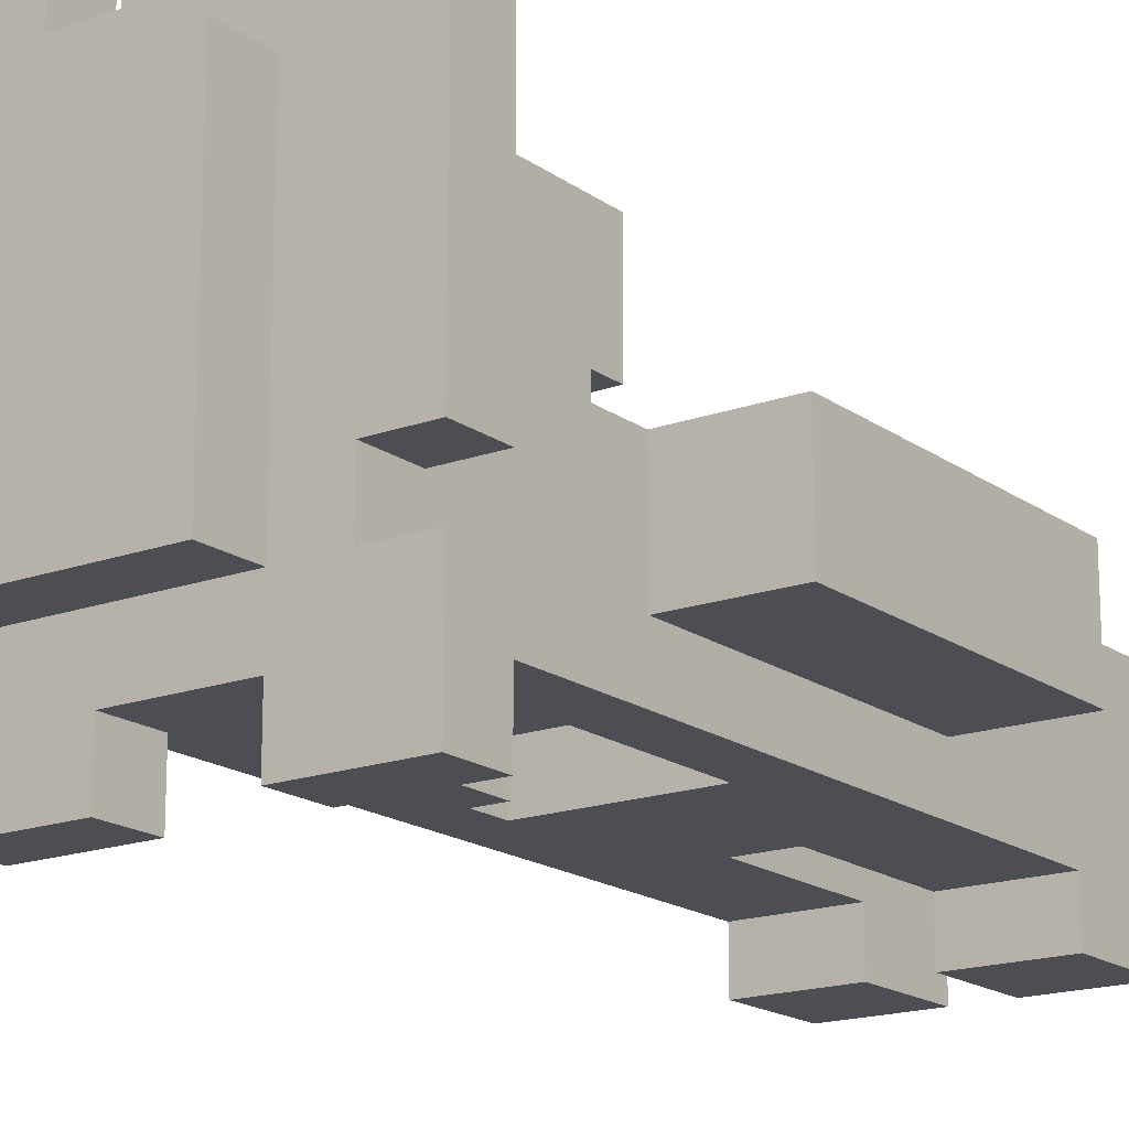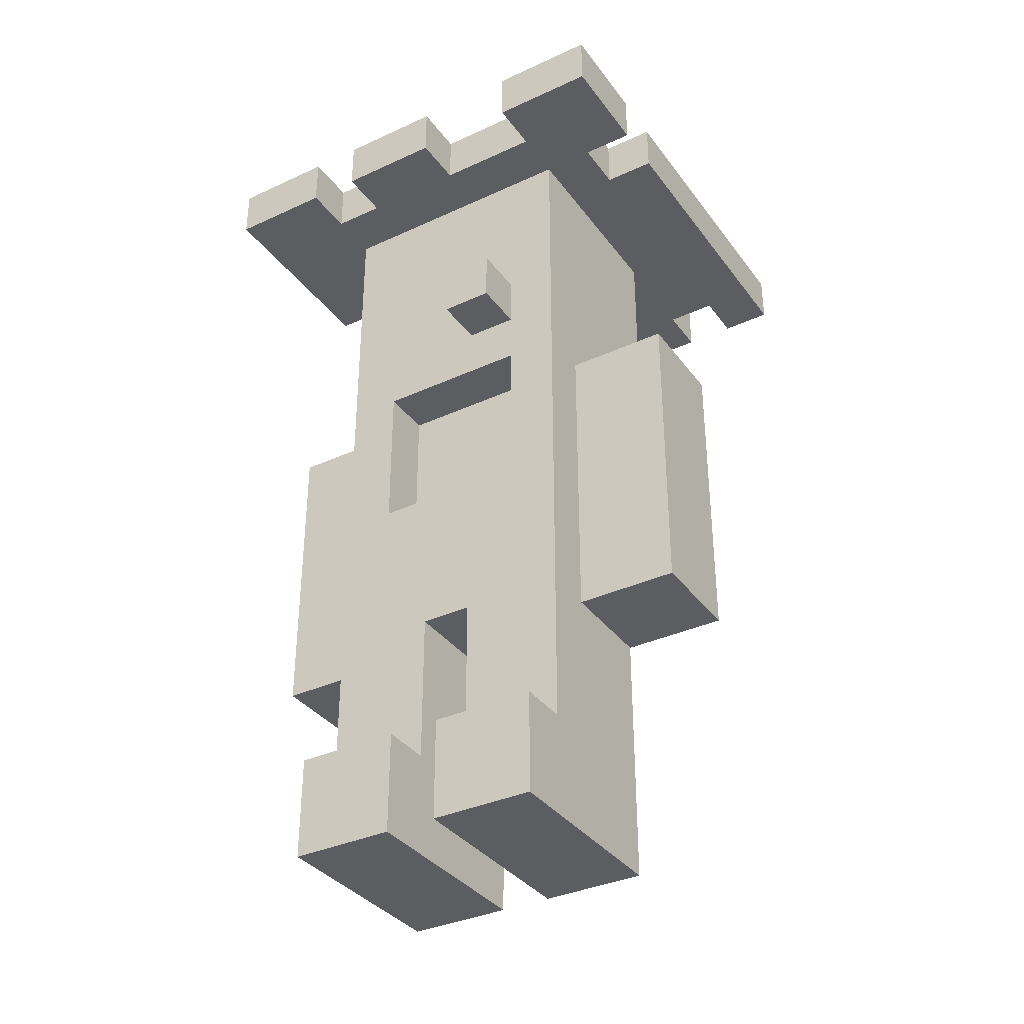
<metadata>
{"format":"obj","ext":"obj","renderer":"f3d","projection":"perspective","resolution":1024,"background":"white","views":[{"elev":-17.3,"azim":-144.2,"up":"+Z"},{"elev":-35.4,"azim":-148.6,"up":"+Y"}]}
</metadata>
<code>
o
v -0.4 0.5 0.1
v -0.4 0.5 -0.1
v -0.4 0.7 0.1
v -0.4 0.7 -0.1
v -0.4 0.8 0.1
v -0.4 0.8 -0.1
v -0.4 1.1 0.1
v -0.4 1.1 -0.1
v -0.4 1.6 0.5
v -0.4 1.6 -0.1
v -0.4 1.6 -0.2
v -0.4 1.6 -0.4
v -0.4 1.7 0.5
v -0.4 1.7 -0.1
v -0.4 1.7 -0.2
v -0.4 1.7 -0.4
v -0.3 1.6 -0.1
v -0.3 1.6 -0.2
v -0.3 1.7 -0.1
v -0.3 1.7 -0.2
v -0.2 0 0.1
v -0.2 0 -0.3
v -0.2 0.1 0.1
v -0.2 0.1 -0.1
v -0.2 0.2 -0.1
v -0.2 0.2 -0.2
v -0.2 0.2 -0.3
v -0.2 0.5 0.1
v -0.2 0.5 -0.1
v -0.2 0.7 -0.1
v -0.2 0.8 -0.1
v -0.2 1.1 0.1
v -0.2 1.1 -0.1
v -0.2 1.1 -0.2
v -0.2 1.2 0.2
v -0.2 1.2 0.1
v -0.2 1.2 0
v -0.2 1.2 -0.2
v -0.2 1.3 0.1
v -0.2 1.3 0
v -0.2 1.4 0.1
v -0.2 1.4 0
v -0.2 1.5 0
v -0.2 1.5 -0.2
v -0.2 1.6 0.5
v -0.2 1.6 0.4
v -0.2 1.6 0.2
v -0.2 1.6 -0.2
v -0.2 1.7 0.5
v -0.2 1.7 0.4
v -0.2 1.7 0.3
v -0.2 1.7 -0.2
v -0.2 1.8 0.3
v -0.2 1.8 -0.2
v -0.1 1 0.4
v -0.1 1 0.2
v -0.1 1.1 0.2
v -0.1 1.1 0.1
v -0.1 1.2 0.2
v -0.1 1.2 0.1
v -0.1 1.2 -0.2
v -0.1 1.2 -0.3
v -0.1 1.3 0.4
v -0.1 1.3 0.3
v -0.1 1.3 -0.2
v -0.1 1.3 -0.3
v -0.1 1.6 0.3
v -0.1 1.6 0.2
v 0 1.6 -0.3
v 0 1.6 -0.4
v 0 1.7 -0.3
v 0 1.7 -0.4
v 0.1 0 0.1
v 0.1 0 -0.3
v 0.1 0.1 0.1
v 0.1 0.1 -0.1
v 0.1 0.2 -0.1
v 0.1 0.2 -0.2
v 0.1 0.2 -0.3
v 0.1 0.5 0.1
v 0.1 0.5 -0.2
v 0.1 1.6 0.5
v 0.1 1.6 0.4
v 0.1 1.7 0.5
v 0.1 1.7 0.4
v 0.2 0.8 -0.1
v 0.2 0.8 -0.2
v 0.2 1.1 -0.1
v 0.2 1.1 -0.2
v 0.3 1.6 0.5
v 0.3 1.6 0.4
v 0.3 1.6 -0.3
v 0.3 1.6 -0.4
v 0.3 1.7 0.5
v 0.3 1.7 0.4
v 0.3 1.7 -0.3
v 0.3 1.7 -0.4
v -0.3 1.6 0.5
v -0.3 1.6 0.4
v -0.3 1.7 0.5
v -0.3 1.7 0.4
v -0.2 1.6 -0.3
v -0.2 1.6 -0.4
v -0.2 1.7 -0.3
v -0.2 1.7 -0.4
v -0.1 0.8 -0.1
v -0.1 0.8 -0.2
v -0.1 1.1 -0.1
v -0.1 1.1 -0.2
v 0 0 0.1
v 0 0 -0.3
v 0 0.1 0.1
v 0 0.1 -0.1
v 0 0.2 -0.1
v 0 0.2 -0.2
v 0 0.2 -0.3
v 0 0.5 0.1
v 0 0.5 -0.2
v 0 1.2 -0.2
v 0 1.2 -0.3
v 0 1.3 -0.2
v 0 1.3 -0.3
v 0 1.6 0.5
v 0 1.6 0.4
v 0 1.7 0.5
v 0 1.7 0.4
v 0.2 1 0.4
v 0.2 1 0.2
v 0.2 1.1 0.2
v 0.2 1.1 0.1
v 0.2 1.2 0.2
v 0.2 1.2 0.1
v 0.2 1.3 0.4
v 0.2 1.3 0.3
v 0.2 1.6 0.5
v 0.2 1.6 0.4
v 0.2 1.6 0.3
v 0.2 1.6 0.2
v 0.2 1.6 -0.3
v 0.2 1.6 -0.4
v 0.2 1.7 0.5
v 0.2 1.7 0.4
v 0.2 1.7 -0.3
v 0.2 1.7 -0.4
v 0.3 0 0.1
v 0.3 0 -0.3
v 0.3 0.1 0.1
v 0.3 0.1 -0.1
v 0.3 0.2 -0.1
v 0.3 0.2 -0.2
v 0.3 0.2 -0.3
v 0.3 0.5 0.1
v 0.3 0.5 -0.1
v 0.3 0.7 -0.1
v 0.3 0.8 -0.1
v 0.3 1.1 0.1
v 0.3 1.1 -0.1
v 0.3 1.1 -0.2
v 0.3 1.2 0.2
v 0.3 1.2 0.1
v 0.3 1.2 0
v 0.3 1.2 -0.2
v 0.3 1.3 0.1
v 0.3 1.3 0
v 0.3 1.4 0.1
v 0.3 1.4 0
v 0.3 1.5 0
v 0.3 1.5 -0.2
v 0.3 1.6 0.2
v 0.3 1.6 -0.2
v 0.3 1.7 0.3
v 0.3 1.7 -0.2
v 0.3 1.8 0.3
v 0.3 1.8 -0.2
v 0.4 1.6 0.2
v 0.4 1.6 0
v 0.4 1.7 0.2
v 0.4 1.7 0
v 0.5 0.5 0.1
v 0.5 0.5 -0.1
v 0.5 0.7 0.1
v 0.5 0.7 -0.1
v 0.5 0.8 0.1
v 0.5 0.8 -0.1
v 0.5 1.1 0.1
v 0.5 1.1 -0.1
v 0.5 1.6 0.5
v 0.5 1.6 0.2
v 0.5 1.6 0
v 0.5 1.6 -0.4
v 0.5 1.7 0.5
v 0.5 1.7 0.2
v 0.5 1.7 0
v 0.5 1.7 -0.4
v -0.4 1.6 0.5
v -0.4 1.7 0.5
v -0.3 1.6 0.5
v -0.3 1.7 0.5
v -0.2 1.6 0.5
v -0.2 1.7 0.5
v 0 1.6 0.5
v 0 1.7 0.5
v 0.1 1.6 0.5
v 0.1 1.7 0.5
v 0.2 1.6 0.5
v 0.2 1.7 0.5
v 0.3 1.6 0.5
v 0.3 1.7 0.5
v 0.5 1.6 0.5
v 0.5 1.7 0.5
v -0.3 1.6 0.4
v -0.3 1.7 0.4
v -0.2 1.6 0.4
v -0.2 1.7 0.4
v -0.1 1 0.4
v -0.1 1.3 0.4
v 0 1.6 0.4
v 0 1.7 0.4
v 0.1 1.6 0.4
v 0.1 1.7 0.4
v 0.2 1 0.4
v 0.2 1.3 0.4
v 0.2 1.6 0.4
v 0.2 1.7 0.4
v 0.3 1.6 0.4
v 0.3 1.7 0.4
v -0.2 1.7 0.3
v -0.2 1.8 0.3
v -0.1 1.3 0.3
v -0.1 1.6 0.3
v 0.2 1.3 0.3
v 0.2 1.6 0.3
v 0.3 1.7 0.3
v 0.3 1.8 0.3
v -0.2 1.2 0.2
v -0.2 1.6 0.2
v -0.1 1.2 0.2
v -0.1 1.6 0.2
v 0.2 1.2 0.2
v 0.2 1.6 0.2
v 0.3 1.2 0.2
v 0.3 1.6 0.2
v -0.4 0.5 0.1
v -0.4 0.7 0.1
v -0.4 0.8 0.1
v -0.4 1.1 0.1
v -0.2 0 0.1
v -0.2 0.1 0.1
v -0.2 0.5 0.1
v -0.2 0.7 0.1
v -0.2 0.8 0.1
v -0.2 1.1 0.1
v -0.2 1.2 0.1
v -0.1 1.1 0.1
v -0.1 1.2 0.1
v 0 0 0.1
v 0 0.1 0.1
v 0 0.5 0.1
v 0 0.8 0.1
v 0 1.1 0.1
v 0.1 0 0.1
v 0.1 0.1 0.1
v 0.1 0.5 0.1
v 0.1 0.8 0.1
v 0.1 1.1 0.1
v 0.2 1.1 0.1
v 0.2 1.2 0.1
v 0.3 0 0.1
v 0.3 0.1 0.1
v 0.3 0.5 0.1
v 0.3 0.7 0.1
v 0.3 0.8 0.1
v 0.3 1.1 0.1
v 0.3 1.2 0.1
v 0.5 0.5 0.1
v 0.5 0.7 0.1
v 0.5 0.8 0.1
v 0.5 1.1 0.1
v 0.4 1.6 0
v 0.4 1.7 0
v 0.5 1.6 0
v 0.5 1.7 0
v -0.4 1.6 -0.2
v -0.4 1.7 -0.2
v -0.3 1.6 -0.2
v -0.3 1.7 -0.2
v -0.1 1 0.2
v -0.1 1.1 0.2
v 0.2 1 0.2
v 0.2 1.1 0.2
v 0.4 1.6 0.2
v 0.4 1.7 0.2
v 0.5 1.6 0.2
v 0.5 1.7 0.2
v -0.4 0.5 -0.1
v -0.4 0.7 -0.1
v -0.4 0.8 -0.1
v -0.4 1.1 -0.1
v -0.4 1.6 -0.1
v -0.4 1.7 -0.1
v -0.3 1.6 -0.1
v -0.3 1.7 -0.1
v -0.2 0.5 -0.1
v -0.2 0.7 -0.1
v -0.2 0.8 -0.1
v -0.2 1.1 -0.1
v -0.1 0.8 -0.1
v -0.1 1.1 -0.1
v 0.2 0.8 -0.1
v 0.2 1.1 -0.1
v 0.3 0.5 -0.1
v 0.3 0.7 -0.1
v 0.3 0.8 -0.1
v 0.3 1.1 -0.1
v 0.5 0.5 -0.1
v 0.5 0.7 -0.1
v 0.5 0.8 -0.1
v 0.5 1.1 -0.1
v -0.2 0.2 -0.2
v -0.2 1.1 -0.2
v -0.2 1.2 -0.2
v -0.2 1.5 -0.2
v -0.2 1.6 -0.2
v -0.2 1.7 -0.2
v -0.2 1.8 -0.2
v -0.1 0.8 -0.2
v -0.1 1.1 -0.2
v -0.1 1.2 -0.2
v -0.1 1.3 -0.2
v -0.1 1.4 -0.2
v -0.1 1.5 -0.2
v 0 0.2 -0.2
v 0 0.5 -0.2
v 0 1.2 -0.2
v 0 1.3 -0.2
v 0 1.4 -0.2
v 0 1.5 -0.2
v 0.1 0.2 -0.2
v 0.1 0.5 -0.2
v 0.1 1.4 -0.2
v 0.1 1.5 -0.2
v 0.2 0.8 -0.2
v 0.2 1.1 -0.2
v 0.2 1.2 -0.2
v 0.2 1.3 -0.2
v 0.2 1.4 -0.2
v 0.2 1.5 -0.2
v 0.3 0.2 -0.2
v 0.3 1.1 -0.2
v 0.3 1.2 -0.2
v 0.3 1.5 -0.2
v 0.3 1.6 -0.2
v 0.3 1.7 -0.2
v 0.3 1.8 -0.2
v -0.2 0 -0.3
v -0.2 0.2 -0.3
v -0.2 1.6 -0.3
v -0.2 1.7 -0.3
v -0.1 1.2 -0.3
v -0.1 1.3 -0.3
v 0 0 -0.3
v 0 0.2 -0.3
v 0 1.2 -0.3
v 0 1.3 -0.3
v 0 1.6 -0.3
v 0 1.7 -0.3
v 0.1 0 -0.3
v 0.1 0.2 -0.3
v 0.2 1.6 -0.3
v 0.2 1.7 -0.3
v 0.3 0 -0.3
v 0.3 0.2 -0.3
v 0.3 1.6 -0.3
v 0.3 1.7 -0.3
v -0.4 1.6 -0.4
v -0.4 1.7 -0.4
v -0.2 1.6 -0.4
v -0.2 1.7 -0.4
v 0 1.6 -0.4
v 0 1.7 -0.4
v 0.2 1.6 -0.4
v 0.2 1.7 -0.4
v 0.3 1.6 -0.4
v 0.3 1.7 -0.4
v 0.5 1.6 -0.4
v 0.5 1.7 -0.4
v -0.2 0 0.1
v 0 0 0.1
v 0.1 0 0.1
v 0.3 0 0.1
v -0.2 0 -0.3
v 0 0 -0.3
v 0.1 0 -0.3
v 0.3 0 -0.3
v -0.4 0.5 0.1
v -0.2 0.5 0.1
v 0 0.5 0.1
v 0.1 0.5 0.1
v 0.3 0.5 0.1
v 0.5 0.5 0.1
v -0.4 0.5 -0.1
v -0.2 0.5 -0.1
v 0.3 0.5 -0.1
v 0.5 0.5 -0.1
v 0 0.5 -0.2
v 0.1 0.5 -0.2
v -0.1 1 0.4
v 0.2 1 0.4
v -0.1 1 0.2
v 0.2 1 0.2
v -0.1 1.1 0.2
v 0.2 1.1 0.2
v -0.1 1.1 0.1
v 0 1.1 0.1
v 0.1 1.1 0.1
v 0.2 1.1 0.1
v -0.1 1.1 -0.1
v 0.2 1.1 -0.1
v -0.1 1.1 -0.2
v 0.2 1.1 -0.2
v -0.2 1.2 0.2
v -0.1 1.2 0.2
v 0.2 1.2 0.2
v 0.3 1.2 0.2
v -0.2 1.2 0.1
v -0.1 1.2 0.1
v 0.2 1.2 0.1
v 0.3 1.2 0.1
v -0.1 1.2 -0.2
v 0 1.2 -0.2
v -0.1 1.2 -0.3
v 0 1.2 -0.3
v -0.4 1.6 0.5
v -0.3 1.6 0.5
v -0.2 1.6 0.5
v 0 1.6 0.5
v 0.1 1.6 0.5
v 0.2 1.6 0.5
v 0.3 1.6 0.5
v 0.5 1.6 0.5
v -0.3 1.6 0.4
v -0.2 1.6 0.4
v 0 1.6 0.4
v 0.1 1.6 0.4
v 0.2 1.6 0.4
v 0.3 1.6 0.4
v -0.1 1.6 0.3
v 0.2 1.6 0.3
v -0.2 1.6 0.2
v -0.1 1.6 0.2
v 0.2 1.6 0.2
v 0.3 1.6 0.2
v 0.4 1.6 0.2
v 0.5 1.6 0.2
v 0.4 1.6 0
v 0.5 1.6 0
v -0.4 1.6 -0.1
v -0.3 1.6 -0.1
v -0.4 1.6 -0.2
v -0.3 1.6 -0.2
v -0.2 1.6 -0.2
v 0.3 1.6 -0.2
v -0.2 1.6 -0.3
v 0 1.6 -0.3
v 0.2 1.6 -0.3
v 0.3 1.6 -0.3
v -0.4 1.6 -0.4
v -0.2 1.6 -0.4
v 0 1.6 -0.4
v 0.2 1.6 -0.4
v 0.3 1.6 -0.4
v 0.5 1.6 -0.4
v -0.2 0.2 -0.2
v 0 0.2 -0.2
v 0.1 0.2 -0.2
v 0.3 0.2 -0.2
v -0.2 0.2 -0.3
v 0 0.2 -0.3
v 0.1 0.2 -0.3
v 0.3 0.2 -0.3
v -0.1 0.8 -0.1
v 0.2 0.8 -0.1
v -0.1 0.8 -0.2
v 0.2 0.8 -0.2
v -0.4 1.1 0.1
v -0.2 1.1 0.1
v 0.3 1.1 0.1
v 0.5 1.1 0.1
v -0.4 1.1 -0.1
v -0.2 1.1 -0.1
v 0.3 1.1 -0.1
v 0.5 1.1 -0.1
v -0.1 1.3 0.4
v 0.2 1.3 0.4
v -0.1 1.3 0.3
v 0.2 1.3 0.3
v -0.1 1.3 -0.2
v 0 1.3 -0.2
v -0.1 1.3 -0.3
v 0 1.3 -0.3
v -0.4 1.7 0.5
v -0.3 1.7 0.5
v -0.2 1.7 0.5
v 0 1.7 0.5
v 0.1 1.7 0.5
v 0.2 1.7 0.5
v 0.3 1.7 0.5
v 0.5 1.7 0.5
v -0.3 1.7 0.4
v -0.2 1.7 0.4
v 0 1.7 0.4
v 0.1 1.7 0.4
v 0.2 1.7 0.4
v 0.3 1.7 0.4
v -0.2 1.7 0.3
v 0.3 1.7 0.3
v 0.4 1.7 0.2
v 0.5 1.7 0.2
v 0.4 1.7 0
v 0.5 1.7 0
v -0.4 1.7 -0.1
v -0.3 1.7 -0.1
v -0.4 1.7 -0.2
v -0.3 1.7 -0.2
v -0.2 1.7 -0.2
v 0.3 1.7 -0.2
v -0.2 1.7 -0.3
v 0 1.7 -0.3
v 0.2 1.7 -0.3
v 0.3 1.7 -0.3
v -0.4 1.7 -0.4
v -0.2 1.7 -0.4
v 0 1.7 -0.4
v 0.2 1.7 -0.4
v 0.3 1.7 -0.4
v 0.5 1.7 -0.4
v -0.2 1.8 0.3
v 0.3 1.8 0.3
v -0.2 1.8 -0.2
v 0.3 1.8 -0.2
f 3 2 1
f 4 2 3
f 5 4 3
f 6 4 5
f 7 6 5
f 8 6 7
f 13 10 9
f 14 10 13
f 15 12 11
f 16 12 15
f 19 18 17
f 20 18 19
f 23 22 21
f 24 22 23
f 25 24 23
f 25 22 24
f 26 22 25
f 27 22 26
f 28 25 23
f 28 26 25
f 29 26 28
f 30 26 29
f 31 26 30
f 33 26 31
f 34 26 33
f 36 33 32
f 36 34 33
f 37 34 36
f 38 34 37
f 39 36 35
f 39 37 36
f 40 38 37
f 40 37 39
f 41 39 35
f 41 40 39
f 42 38 40
f 42 40 41
f 43 42 41
f 43 38 42
f 44 38 43
f 47 41 35
f 47 43 41
f 47 44 43
f 48 44 47
f 49 46 45
f 50 46 49
f 53 52 51
f 54 52 53
f 57 56 55
f 59 57 55
f 59 58 57
f 60 58 59
f 63 59 55
f 64 59 63
f 65 62 61
f 66 62 65
f 67 59 64
f 68 59 67
f 71 70 69
f 72 70 71
f 75 74 73
f 76 74 75
f 77 76 75
f 77 74 76
f 78 74 77
f 79 74 78
f 80 77 75
f 80 78 77
f 81 78 80
f 84 83 82
f 85 83 84
f 88 87 86
f 89 87 88
f 94 91 90
f 95 91 94
f 96 93 92
f 97 93 96
f 98 99 100
f 100 99 101
f 102 103 104
f 104 103 105
f 106 107 108
f 108 107 109
f 110 111 112
f 112 111 113
f 112 113 114
f 113 111 114
f 114 111 115
f 115 111 116
f 112 114 117
f 114 115 117
f 117 115 118
f 119 120 121
f 121 120 122
f 123 124 125
f 125 124 126
f 127 128 129
f 127 129 131
f 129 130 131
f 131 130 132
f 127 131 133
f 133 131 134
f 134 131 137
f 137 131 138
f 135 136 141
f 141 136 142
f 139 140 143
f 143 140 144
f 145 146 147
f 147 146 148
f 147 148 149
f 148 146 149
f 149 146 150
f 150 146 151
f 147 149 152
f 149 150 152
f 152 150 153
f 153 150 154
f 154 150 155
f 155 150 157
f 157 150 158
f 156 157 160
f 157 158 160
f 160 158 161
f 161 158 162
f 159 160 163
f 160 161 163
f 161 162 164
f 163 161 164
f 159 163 165
f 163 164 165
f 164 162 166
f 165 164 166
f 165 166 167
f 166 162 167
f 167 162 168
f 159 165 169
f 165 167 169
f 167 168 169
f 169 168 170
f 171 172 173
f 173 172 174
f 175 176 177
f 177 176 178
f 179 180 181
f 181 180 182
f 181 182 183
f 183 182 184
f 183 184 185
f 185 184 186
f 187 188 191
f 191 188 192
f 189 190 193
f 193 190 194
f 197 196 195
f 198 196 197
f 201 200 199
f 202 200 201
f 205 204 203
f 206 204 205
f 209 208 207
f 210 208 209
f 213 212 211
f 214 212 213
f 219 218 217
f 220 218 219
f 221 216 215
f 222 216 221
f 225 224 223
f 226 224 225
f 231 230 229
f 232 230 231
f 233 228 227
f 234 228 233
f 237 236 235
f 238 236 237
f 241 240 239
f 242 240 241
f 249 244 243
f 250 245 244
f 250 244 249
f 251 246 245
f 251 245 250
f 252 246 251
f 254 249 248
f 254 253 252
f 254 252 251
f 254 251 250
f 254 250 249
f 255 253 254
f 256 248 247
f 257 254 248
f 257 248 256
f 258 254 257
f 259 254 258
f 260 254 259
f 263 259 258
f 264 260 259
f 264 259 263
f 265 260 264
f 266 263 262
f 266 264 263
f 266 265 264
f 268 262 261
f 269 266 262
f 269 262 268
f 270 266 269
f 271 266 270
f 272 266 271
f 273 267 266
f 273 266 272
f 274 267 273
f 275 271 270
f 276 272 271
f 276 271 275
f 277 273 272
f 277 272 276
f 278 273 277
f 281 280 279
f 282 280 281
f 285 284 283
f 286 284 285
f 287 288 289
f 289 288 290
f 291 292 293
f 293 292 294
f 299 300 301
f 301 300 302
f 295 296 303
f 296 297 304
f 303 296 304
f 297 298 305
f 304 297 305
f 305 298 306
f 307 308 309
f 309 308 310
f 311 312 315
f 312 313 316
f 315 312 316
f 313 314 317
f 316 313 317
f 317 314 318
f 319 320 326
f 320 321 327
f 326 320 327
f 321 322 328
f 327 321 328
f 328 322 329
f 329 322 330
f 322 323 331
f 330 322 331
f 319 326 332
f 332 326 333
f 327 328 334
f 329 330 335
f 330 331 336
f 335 330 336
f 331 323 337
f 336 331 337
f 333 326 339
f 335 336 340
f 336 337 340
f 337 323 341
f 340 337 341
f 338 339 342
f 339 326 342
f 334 335 343
f 327 334 343
f 343 335 344
f 335 340 345
f 344 335 345
f 340 341 346
f 345 340 346
f 341 323 347
f 346 341 347
f 338 342 348
f 342 343 348
f 343 344 349
f 348 343 349
f 345 346 350
f 349 344 350
f 344 345 350
f 346 347 350
f 347 323 351
f 350 347 351
f 351 323 352
f 324 325 353
f 353 325 354
f 355 356 361
f 361 356 362
f 359 360 363
f 363 360 364
f 357 358 365
f 365 358 366
f 367 368 371
f 371 368 372
f 369 370 373
f 373 370 374
f 375 376 377
f 377 376 378
f 379 380 381
f 381 380 382
f 383 384 385
f 385 384 386
f 391 388 387
f 392 388 391
f 393 390 389
f 394 390 393
f 401 396 395
f 402 396 401
f 403 400 399
f 404 400 403
f 405 398 397
f 406 398 405
f 409 408 407
f 410 408 409
f 413 412 411
f 414 412 413
f 415 412 414
f 416 412 415
f 419 418 417
f 420 418 419
f 425 422 421
f 426 422 425
f 427 424 423
f 428 424 427
f 431 430 429
f 432 430 431
f 441 434 433
f 442 436 435
f 443 436 442
f 444 438 437
f 445 438 444
f 446 440 439
f 447 445 444
f 447 446 445
f 447 443 442
f 447 442 441
f 447 444 443
f 448 446 447
f 449 447 441
f 450 447 449
f 451 446 448
f 452 440 446
f 452 446 451
f 453 440 452
f 454 440 453
f 455 453 452
f 457 441 433
f 457 449 441
f 458 449 457
f 460 449 458
f 461 449 460
f 462 456 455
f 462 455 452
f 463 461 460
f 463 462 461
f 463 460 459
f 464 462 463
f 465 462 464
f 466 456 462
f 466 462 465
f 467 463 459
f 468 463 467
f 469 465 464
f 470 465 469
f 471 456 466
f 472 456 471
f 473 474 477
f 477 474 478
f 475 476 479
f 479 476 480
f 481 482 483
f 483 482 484
f 485 486 489
f 489 486 490
f 487 488 491
f 491 488 492
f 493 494 495
f 495 494 496
f 497 498 499
f 499 498 500
f 501 502 509
f 503 504 510
f 510 504 511
f 505 506 512
f 512 506 513
f 507 508 514
f 512 513 515
f 513 514 515
f 510 511 515
f 509 510 515
f 511 512 515
f 514 508 516
f 515 514 516
f 516 508 517
f 517 508 518
f 516 517 519
f 509 515 521
f 501 509 521
f 521 515 522
f 522 515 524
f 524 515 525
f 519 520 526
f 516 519 526
f 524 525 527
f 525 526 527
f 523 524 527
f 527 526 528
f 528 526 529
f 526 520 530
f 529 526 530
f 523 527 531
f 531 527 532
f 528 529 533
f 533 529 534
f 530 520 535
f 535 520 536
f 537 538 539
f 539 538 540

</code>
